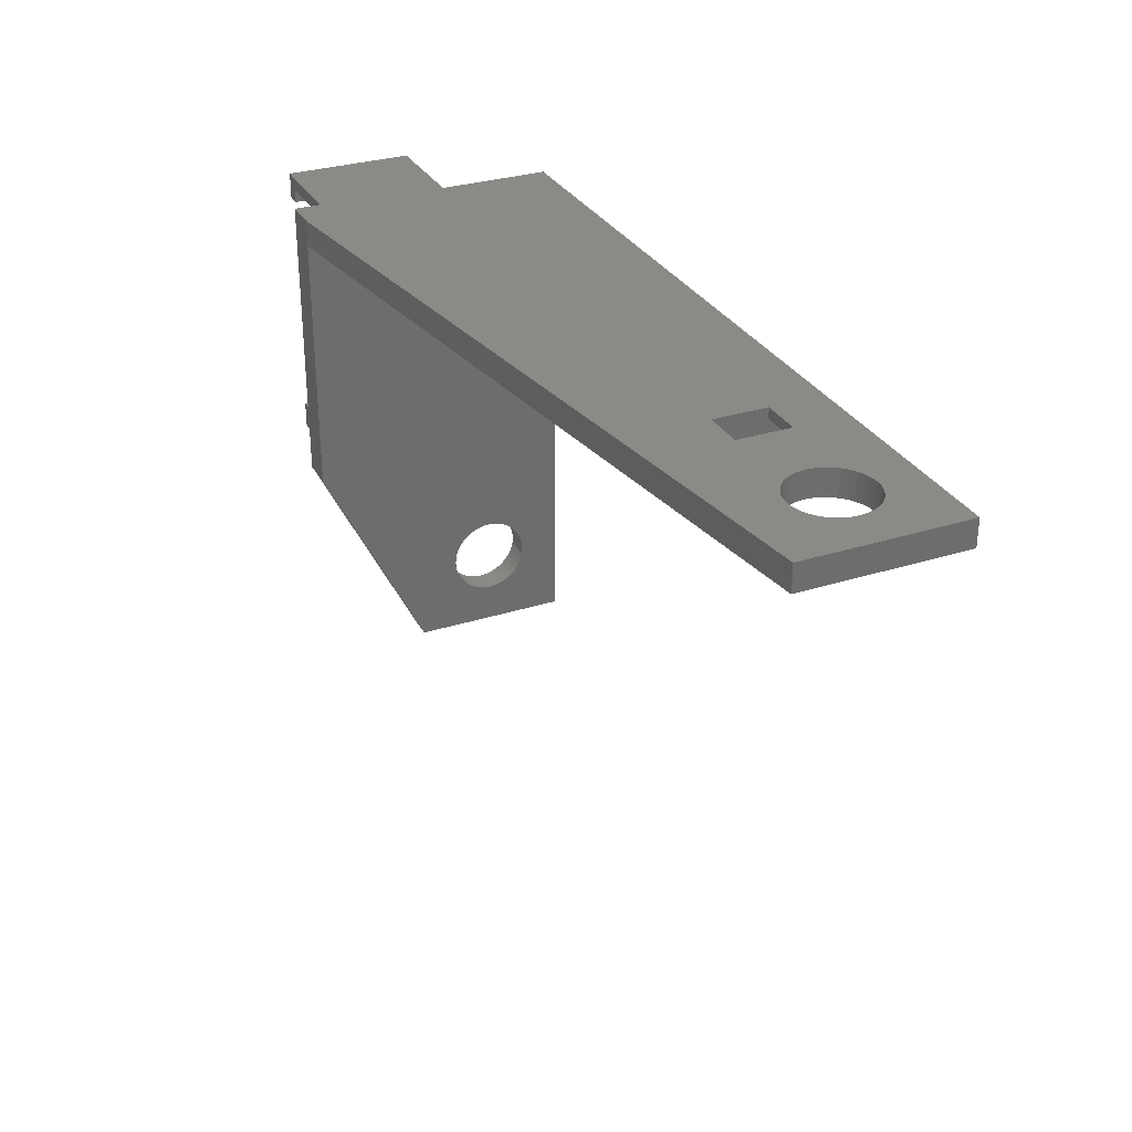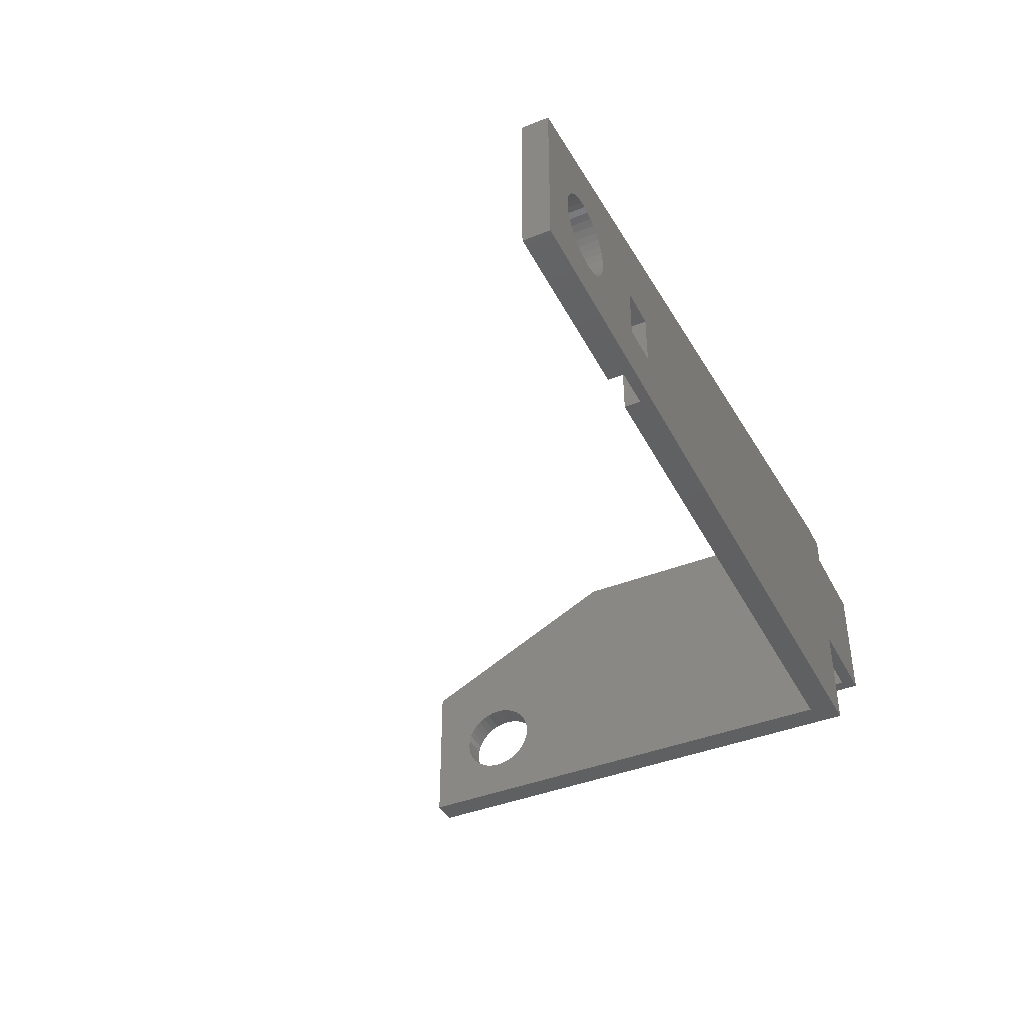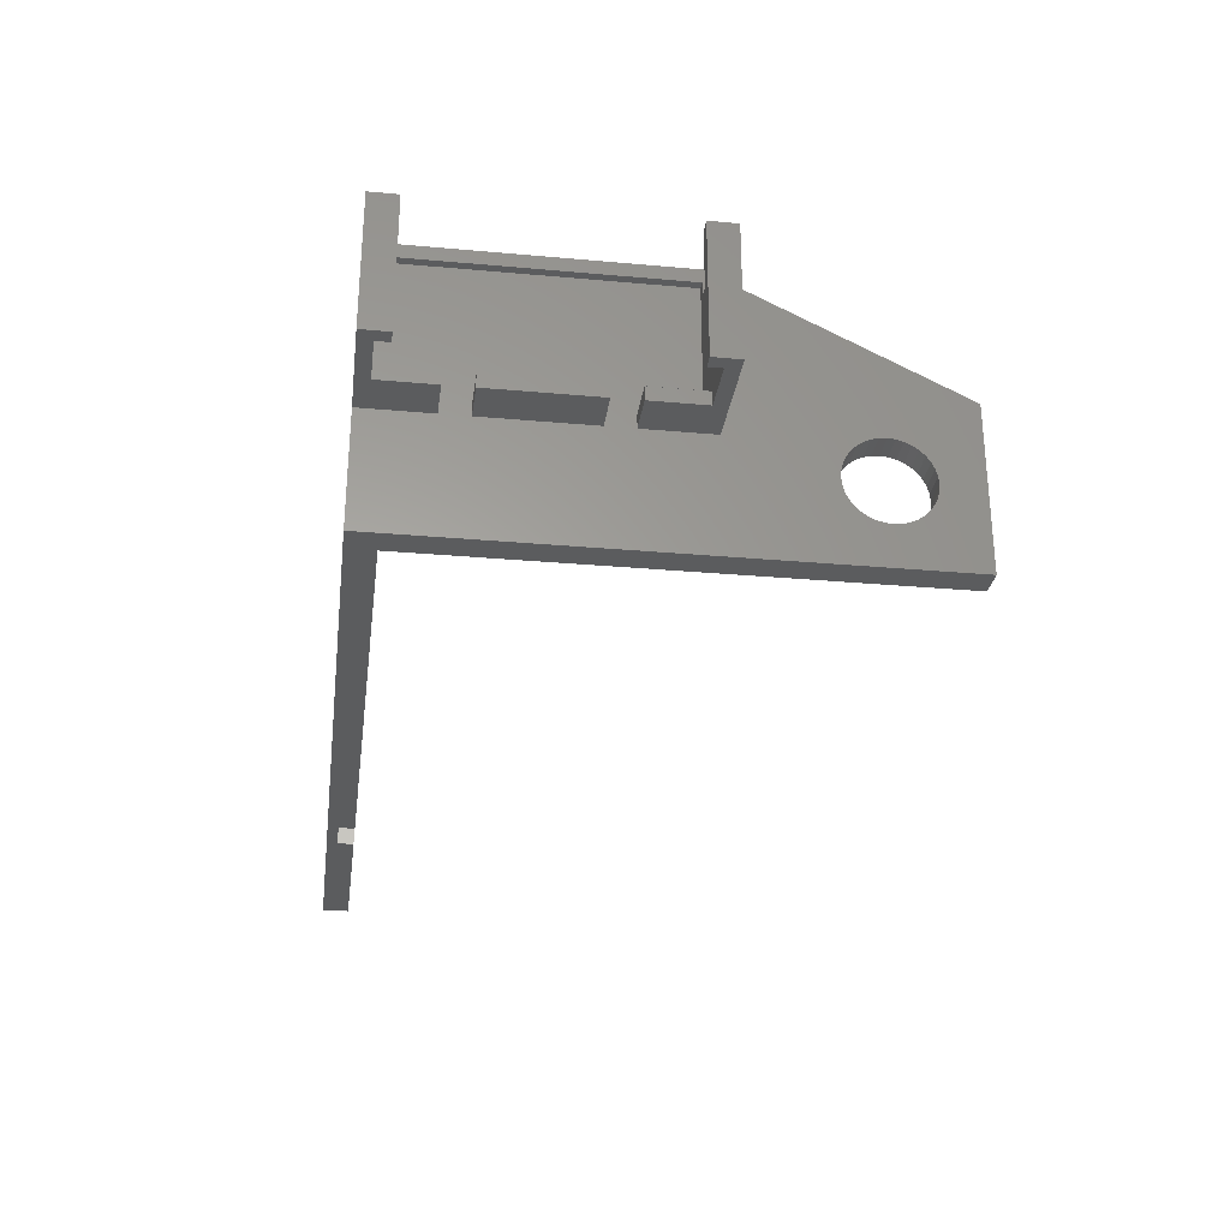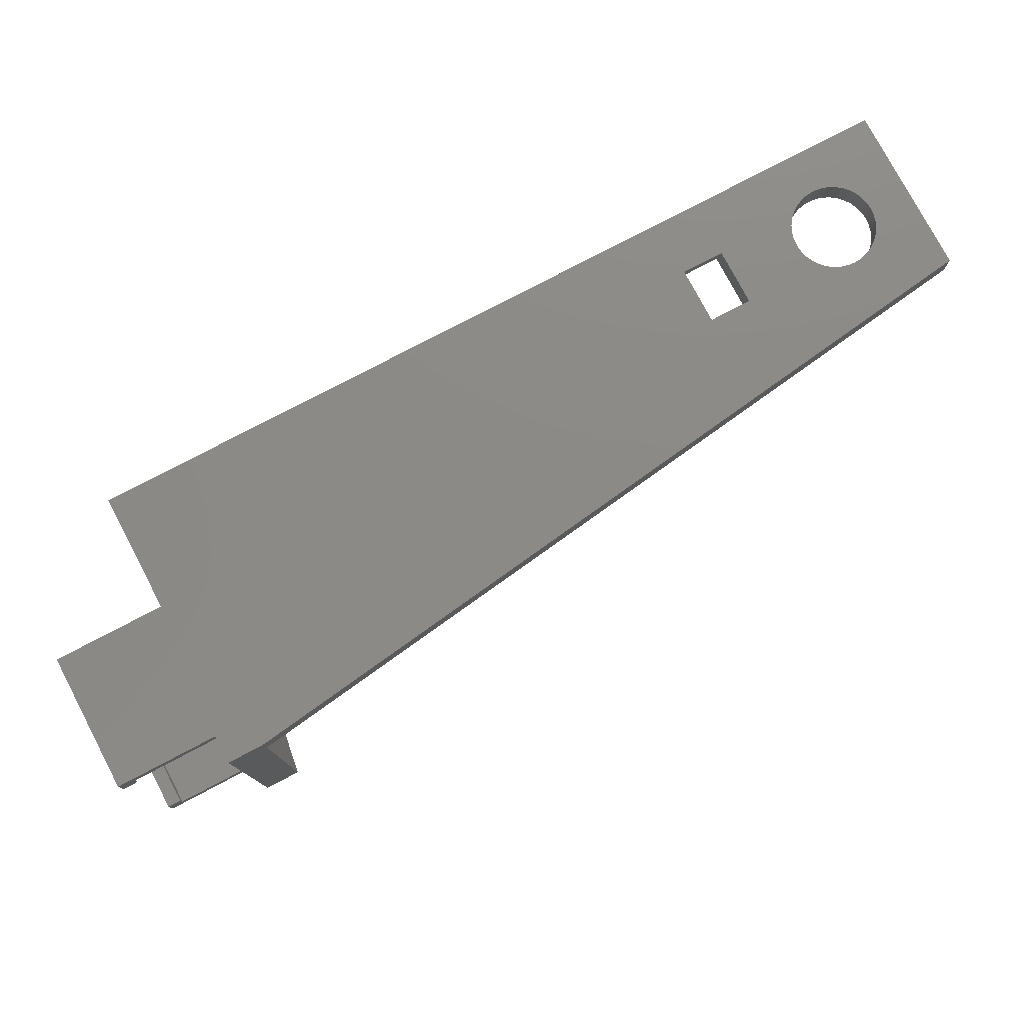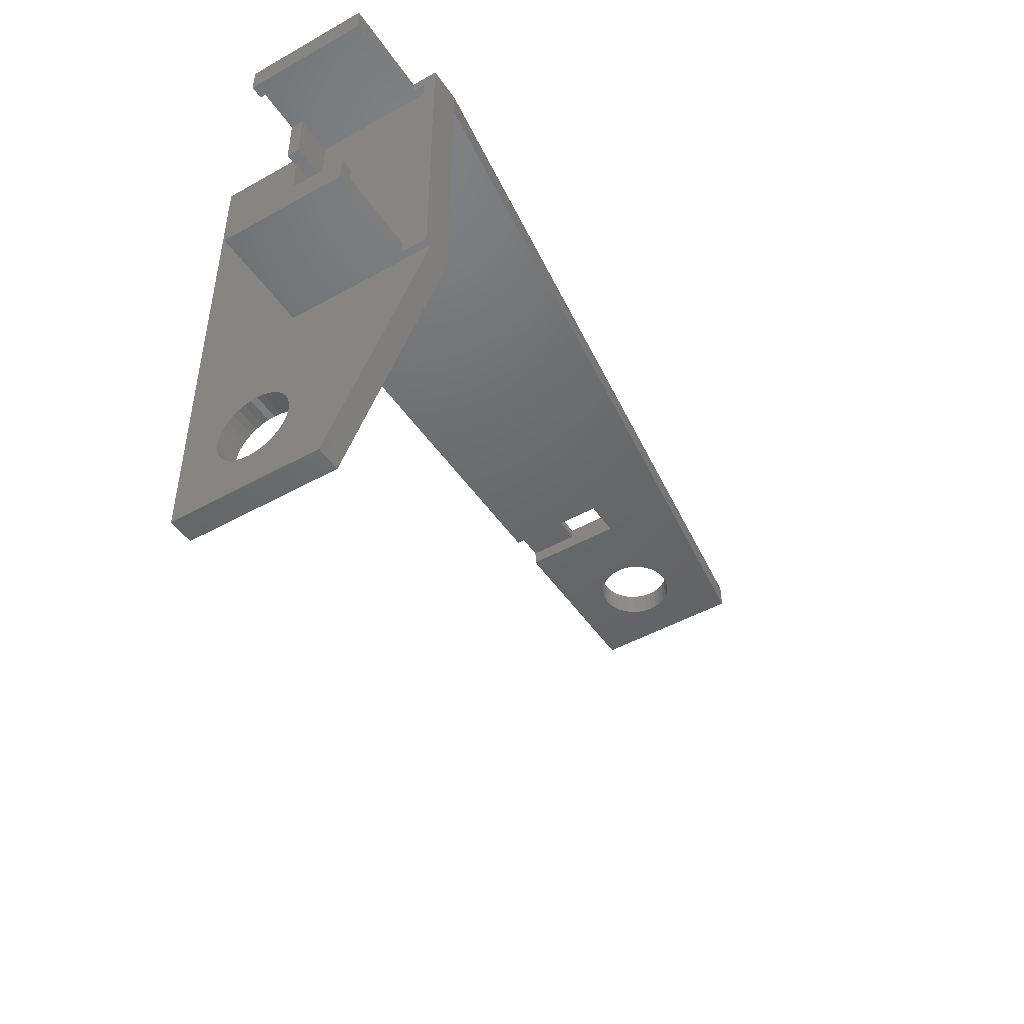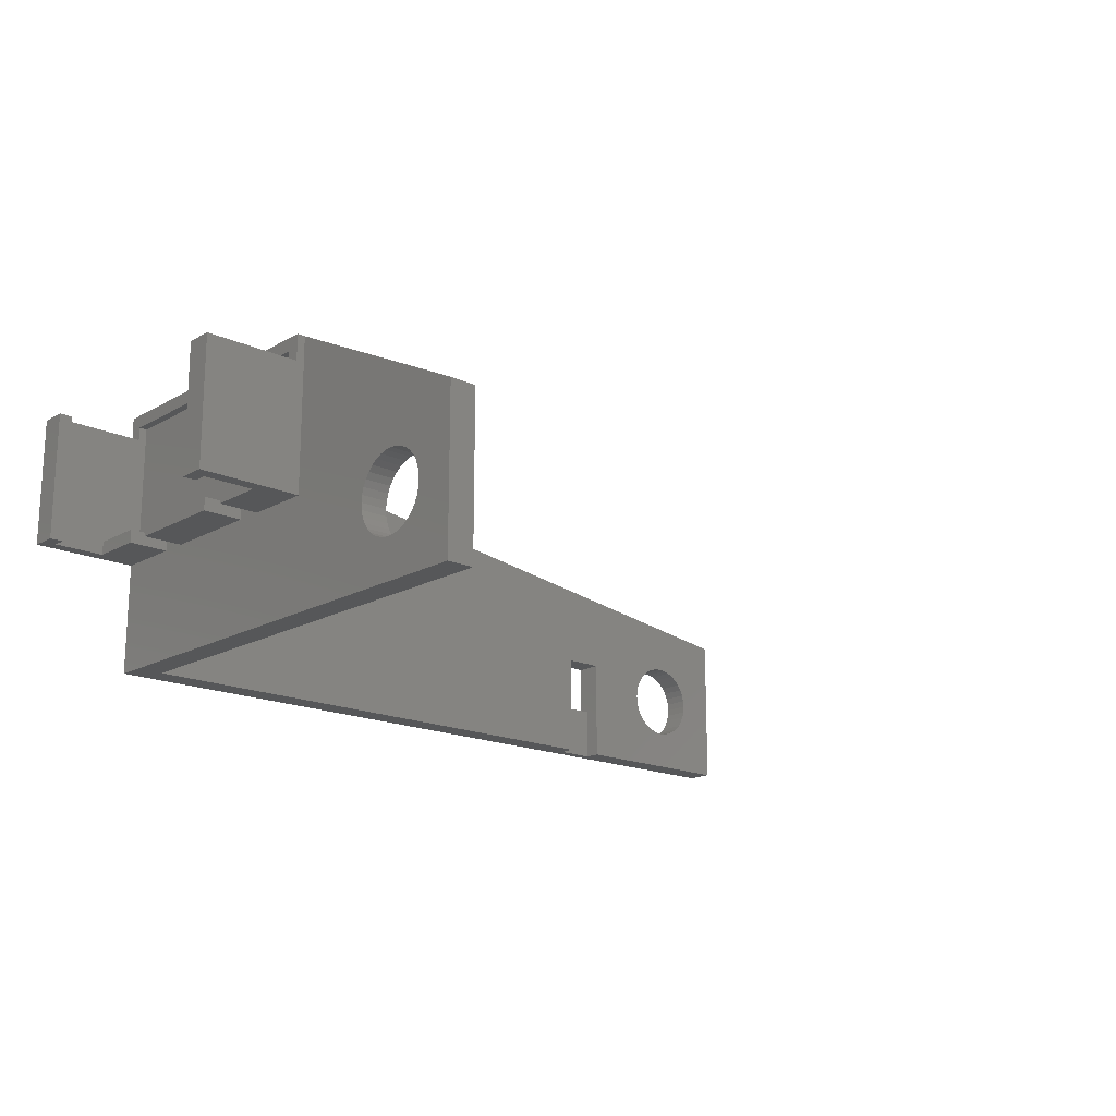
<metadata>
{"format":"stl","ext":"stl","renderer":"f3d","projection":"perspective","resolution":1024,"background":"white","views":[{"elev":30.7,"azim":65.4,"up":"+Y"},{"elev":-41.5,"azim":115.6,"up":"+Z"},{"elev":-28.5,"azim":-97.7,"up":"+Z"},{"elev":77.7,"azim":-27.8,"up":"+Y"},{"elev":-47.1,"azim":-57.7,"up":"+Y"},{"elev":-17.3,"azim":-42.0,"up":"+Z"}]}
</metadata>
<code>
# stl→obj: 225 verts, 458 faces
v -7 23.2 8.35
v -4 23.2 9.35
v -7 23.2 9.35
v -4 23.2 8.35
v -4 21.2 8.35
v -7 21.2 9.35
v -4 21.2 9.35
v -7 21.2 8.35
v -7 33 8.35
v -4 33 9.35
v -7 33 9.35
v -4 33 8.35
v -4 31 8.35
v -7 31 9.35
v -4 31 9.35
v -7 31 8.35
v -4 16.2 8.35
v -7 17.2 8.35
v -11.8 16.2 8.35
v -10.8 17.2 8.35
v -11.8 18.2 8.35
v -10.8 18.2 8.35
v -10.8 36 8.35
v -11.8 36 8.35
v -10.8 37 8.35
v -7 37 8.35
v -4 38 8.35
v -11.8 38 8.35
v -11.8 18.2 18
v -11.8 16.2 18
v -11.8 38 18
v -11.8 36 18
v -4.6 38 20
v -4 16.2 20
v -4 38 20
v -4.6 16.2 20
v -4.6 16.2 18
v -4.6 38 18
v -10.8 36 18
v -10.8 18.2 18
v -10.8 17.2 18
v -10.8 37 18
v -7 37 9.35
v -4.6 37 18
v -4 37 19
v -4.6 37 19
v -4 37 9.35
v -7 17.2 9.35
v -4 17.2 19
v -4.6 17.2 18
v -4.6 17.2 19
v -4 17.2 9.35
v -2 0 12
v -2 16.2 20
v -4 0 12
v -4 8.819 7.026
v -4 8.954 6.521
v -4 8.745 7.184
v -4 8.598 7.5
v -4 8.398 7.786
v -4 8.298 7.928
v -4 7.928 8.298
v -4 7.5 8.598
v -4 7.026 8.819
v -4 6.521 8.954
v -4 6 9
v -4 5.479 8.954
v -4 4.974 8.819
v -4 4.5 8.598
v -4 4.072 8.298
v -4 3 6
v -4 0 0
v -4 3.046 6.521
v -4 3.702 7.928
v -4 3.402 7.5
v -4 3.181 7.026
v -4 38 0
v -4 7.928 3.702
v -4 9 6
v -4 8.298 4.072
v -4 8.954 5.479
v -4 8.819 4.974
v -4 8.598 4.5
v -4 7.5 3.402
v -4 7.026 3.181
v -4 6.521 3.046
v -4 6 3
v -4 3.046 5.479
v -4 3.181 4.974
v -4 3.402 4.5
v -4 3.702 4.072
v -4 4.072 3.702
v -4 4.5 3.402
v -4 4.974 3.181
v -4 5.479 3.046
v -2 0 0
v -2 36 0
v 39 36 0
v 39 37.2 0
v 42 37.2 0
v 56 36 0
v 42 36 0
v 56 38 0
v -2 36 20
v -2 38 20
v 47.7 38 7.928
v 42 38 8
v 48.07 38 8.298
v 47.4 38 7.5
v 47.18 38 7.026
v 47.05 38 6.521
v 47 38 6
v 42 38 4
v 47.05 38 5.479
v 47.18 38 4.974
v 47.4 38 4.5
v 47.7 38 4.072
v 48.5 38 3.402
v 48.07 38 3.702
v 56 38 12
v 50.52 38 8.954
v 50 38 9
v 51.03 38 8.819
v 51.5 38 8.598
v 51.93 38 8.298
v 52.3 38 7.928
v 52.6 38 7.5
v 52.82 38 7.026
v 52.95 38 6.521
v 53 38 6
v 52.95 38 5.479
v 50.52 38 3.046
v 50 38 3
v 51.03 38 3.181
v 51.5 38 3.402
v 51.93 38 3.702
v 52.3 38 4.072
v 52.6 38 4.5
v 52.82 38 4.974
v 39 38 8
v 49.48 38 8.954
v 48.97 38 8.819
v 48.5 38 8.598
v 39 38 4
v 48.97 38 3.181
v 49.48 38 3.046
v -2 8.954 6.521
v -2 9 6
v -2 8.819 7.026
v -2 8.672 7.342
v -2 8.598 7.5
v -2 8.498 7.643
v -2 8.298 7.928
v -2 7.928 8.298
v -2 7.5 8.598
v -2 7.026 8.819
v -2 6.521 8.954
v -2 6 9
v -2 5.479 8.954
v -2 4.974 8.819
v -2 4.5 8.598
v -2 3.046 6.521
v -2 3 6
v -2 3.181 7.026
v -2 3.402 7.5
v -2 3.702 7.928
v -2 4.072 8.298
v -2 8.954 5.479
v -2 8.819 4.974
v -2 8.598 4.5
v -2 8.298 4.072
v -2 7.928 3.702
v -2 7.5 3.402
v -2 7.026 3.181
v -2 6.521 3.046
v -2 6 3
v -2 5.479 3.046
v -2 3.046 5.479
v -2 4.974 3.181
v -2 4.5 3.402
v -2 4.072 3.702
v -2 3.702 4.072
v -2 3.402 4.5
v -2 3.181 4.974
v 39 37.2 4
v 39 36 8
v 42 36 8
v 42 37.2 4
v 56 36 12
v 49.48 36 8.954
v 50 36 9
v 48.97 36 8.819
v 48.5 36 8.598
v 50.52 36 8.954
v 51.03 36 8.819
v 51.5 36 8.598
v 51.93 36 8.298
v 52.3 36 7.928
v 52.6 36 7.5
v 52.82 36 7.026
v 52.95 36 6.521
v 53 36 6
v 52.95 36 5.479
v 52.82 36 4.974
v 50 36 3
v 50.52 36 3.046
v 52.6 36 4.5
v 52.3 36 4.072
v 51.93 36 3.702
v 51.5 36 3.402
v 51.03 36 3.181
v 48.07 36 8.298
v 47.7 36 7.928
v 47.4 36 7.5
v 47.18 36 7.026
v 47.05 36 6.521
v 47 36 6
v 47.05 36 5.479
v 47.18 36 4.974
v 47.4 36 4.5
v 47.7 36 4.072
v 49.48 36 3.046
v 48.97 36 3.181
v 48.5 36 3.402
v 48.07 36 3.702
f 1 2 3
f 2 1 4
f 5 6 7
f 6 5 8
f 9 10 11
f 10 9 12
f 13 14 15
f 14 13 16
f 17 18 5
f 19 18 17
f 18 19 20
f 21 20 19
f 20 21 22
f 5 18 8
f 23 24 25
f 26 12 9
f 12 26 27
f 28 26 25
f 26 28 27
f 28 25 24
f 1 13 4
f 13 1 16
f 19 29 21
f 29 19 30
f 24 31 28
f 31 24 32
f 33 34 35
f 34 33 36
f 30 19 37
f 37 34 36
f 37 17 34
f 17 37 19
f 35 38 33
f 27 38 35
f 28 38 27
f 38 28 31
f 24 39 32
f 39 24 23
f 22 29 40
f 29 22 21
f 41 22 40
f 22 41 20
f 39 25 42
f 25 39 23
f 42 43 44
f 25 43 42
f 43 25 26
f 44 45 46
f 47 44 43
f 44 47 45
f 9 43 26
f 43 9 11
f 18 6 8
f 6 18 48
f 1 14 16
f 14 1 3
f 49 50 51
f 52 50 49
f 48 50 52
f 50 48 41
f 20 48 18
f 48 20 41
f 40 29 41
f 41 37 50
f 41 30 37
f 30 41 29
f 38 42 44
f 31 42 38
f 32 42 31
f 42 32 39
f 50 37 51
f 46 38 44
f 38 46 33
f 51 33 46
f 51 36 33
f 36 51 37
f 43 10 47
f 10 43 11
f 6 52 7
f 52 6 48
f 14 2 15
f 2 14 3
f 51 45 49
f 45 51 46
f 34 53 54
f 53 34 55
f 56 17 57
f 58 17 56
f 59 17 58
f 60 17 59
f 61 17 60
f 62 17 61
f 17 62 34
f 63 34 62
f 64 34 63
f 65 34 64
f 66 34 65
f 55 66 67
f 55 67 68
f 55 68 69
f 55 69 70
f 55 71 72
f 71 55 73
f 66 55 34
f 74 55 70
f 75 55 74
f 76 55 75
f 73 55 76
f 77 12 27
f 12 13 10
f 77 13 12
f 77 4 13
f 4 5 2
f 77 5 4
f 78 5 77
f 57 17 79
f 80 5 78
f 17 81 79
f 17 82 81
f 17 83 82
f 17 80 83
f 5 80 17
f 77 84 78
f 77 85 84
f 72 85 77
f 85 72 86
f 86 72 87
f 88 72 71
f 89 72 88
f 90 72 89
f 91 72 90
f 92 72 91
f 93 72 92
f 94 72 93
f 95 72 94
f 87 72 95
f 10 45 47
f 15 10 13
f 10 15 45
f 2 45 15
f 7 2 5
f 49 2 7
f 49 7 52
f 2 49 45
f 27 35 77
f 96 72 97
f 98 97 99
f 100 101 102
f 101 100 103
f 99 103 100
f 77 99 97
f 99 77 103
f 77 97 72
f 72 53 55
f 53 72 96
f 35 104 105
f 34 104 35
f 104 34 54
f 106 107 108
f 109 107 106
f 110 107 109
f 111 107 110
f 112 107 111
f 113 112 114
f 113 114 115
f 113 115 116
f 113 116 117
f 112 113 107
f 118 113 119
f 119 113 117
f 120 121 122
f 120 123 121
f 120 124 123
f 120 125 124
f 120 126 125
f 120 127 126
f 120 128 127
f 120 129 128
f 120 130 129
f 103 130 120
f 130 103 131
f 132 103 133
f 134 103 132
f 135 103 134
f 136 103 135
f 137 103 136
f 138 103 137
f 139 103 138
f 131 103 139
f 140 105 120
f 141 120 122
f 142 120 141
f 120 142 107
f 107 142 143
f 107 143 108
f 120 107 140
f 77 105 140
f 77 140 144
f 145 113 118
f 103 113 145
f 103 145 146
f 103 146 133
f 113 103 144
f 105 77 35
f 77 144 103
f 54 147 148
f 54 149 147
f 54 150 149
f 54 151 150
f 54 152 151
f 54 153 152
f 54 154 153
f 54 155 154
f 54 156 155
f 54 157 156
f 54 158 157
f 53 158 54
f 158 53 159
f 159 53 160
f 160 53 161
f 162 53 163
f 164 53 162
f 165 53 164
f 166 53 165
f 167 53 166
f 161 53 167
f 54 97 104
f 148 97 54
f 168 97 148
f 169 97 168
f 170 97 169
f 171 97 170
f 172 97 171
f 173 97 172
f 174 97 173
f 96 174 175
f 96 175 176
f 96 176 177
f 96 163 53
f 163 96 178
f 174 96 97
f 179 96 177
f 180 96 179
f 181 96 180
f 182 96 181
f 183 96 182
f 184 96 183
f 178 96 184
f 86 176 175
f 176 86 87
f 66 157 158
f 157 66 65
f 178 71 163
f 71 178 88
f 63 154 155
f 154 63 62
f 93 181 180
f 181 93 92
f 57 149 56
f 149 57 147
f 79 147 57
f 147 79 148
f 64 155 156
f 155 64 63
f 87 177 176
f 177 87 95
f 65 156 157
f 156 65 64
f 78 173 172
f 173 78 84
f 85 175 174
f 175 85 86
f 80 170 83
f 170 80 171
f 82 168 81
f 168 82 169
f 149 58 56
f 58 149 150
f 60 153 61
f 153 60 152
f 181 91 182
f 91 181 92
f 184 88 178
f 88 184 89
f 182 90 183
f 90 182 91
f 94 180 179
f 180 94 93
f 95 179 177
f 179 95 94
f 84 174 173
f 174 84 85
f 78 171 80
f 171 78 172
f 83 169 82
f 169 83 170
f 81 148 79
f 148 81 168
f 61 154 62
f 154 61 153
f 59 152 60
f 152 59 151
f 59 150 151
f 150 59 58
f 163 73 162
f 73 163 71
f 183 89 184
f 89 183 90
f 166 70 167
f 70 166 74
f 68 159 160
f 159 68 67
f 67 158 159
f 158 67 66
f 164 75 165
f 75 164 76
f 165 74 166
f 74 165 75
f 162 76 164
f 76 162 73
f 70 161 167
f 161 70 69
f 69 160 161
f 160 69 68
f 140 185 144
f 186 185 140
f 98 185 186
f 185 98 99
f 186 107 187
f 107 186 140
f 100 102 188
f 188 107 113
f 187 188 102
f 188 187 107
f 99 188 185
f 188 99 100
f 144 188 113
f 188 144 185
f 186 189 104
f 189 190 191
f 187 189 186
f 192 189 187
f 189 192 190
f 192 187 193
f 97 186 104
f 186 97 98
f 194 189 191
f 195 189 194
f 196 189 195
f 197 189 196
f 198 189 197
f 199 189 198
f 200 189 199
f 201 189 200
f 202 189 201
f 101 202 203
f 101 203 204
f 101 205 102
f 205 101 206
f 202 101 189
f 207 101 204
f 208 101 207
f 209 101 208
f 210 101 209
f 211 101 210
f 206 101 211
f 193 187 212
f 187 213 212
f 187 214 213
f 187 215 214
f 187 216 215
f 187 217 216
f 187 218 217
f 187 219 218
f 102 219 187
f 219 102 220
f 220 102 221
f 222 102 205
f 223 102 222
f 224 102 223
f 225 102 224
f 221 102 225
f 105 189 120
f 189 105 104
f 189 103 120
f 103 189 101
f 202 129 130
f 129 202 201
f 201 128 129
f 128 201 200
f 190 122 191
f 122 190 141
f 213 109 106
f 109 213 214
f 208 138 137
f 138 208 207
f 220 117 116
f 117 220 221
f 204 131 139
f 131 204 203
f 200 127 128
f 127 200 199
f 194 123 195
f 123 194 121
f 193 142 192
f 142 193 143
f 192 141 190
f 141 192 142
f 199 126 127
f 126 199 198
f 195 124 196
f 124 195 123
f 207 139 138
f 139 207 204
f 218 115 114
f 115 218 219
f 214 110 109
f 110 214 215
f 132 211 134
f 211 132 206
f 203 130 131
f 130 203 202
f 216 112 111
f 112 216 217
f 217 114 112
f 114 217 218
f 119 224 118
f 224 119 225
f 191 121 194
f 121 191 122
f 212 143 193
f 143 212 108
f 145 222 146
f 222 145 223
f 135 209 136
f 209 135 210
f 134 210 135
f 210 134 211
f 215 111 110
f 111 215 216
f 219 116 115
f 116 219 220
f 118 223 145
f 223 118 224
f 197 126 198
f 126 197 125
f 196 125 197
f 125 196 124
f 136 208 137
f 208 136 209
f 221 119 117
f 119 221 225
f 212 106 108
f 106 212 213
f 146 205 133
f 205 146 222
f 133 206 132
f 206 133 205

</code>
